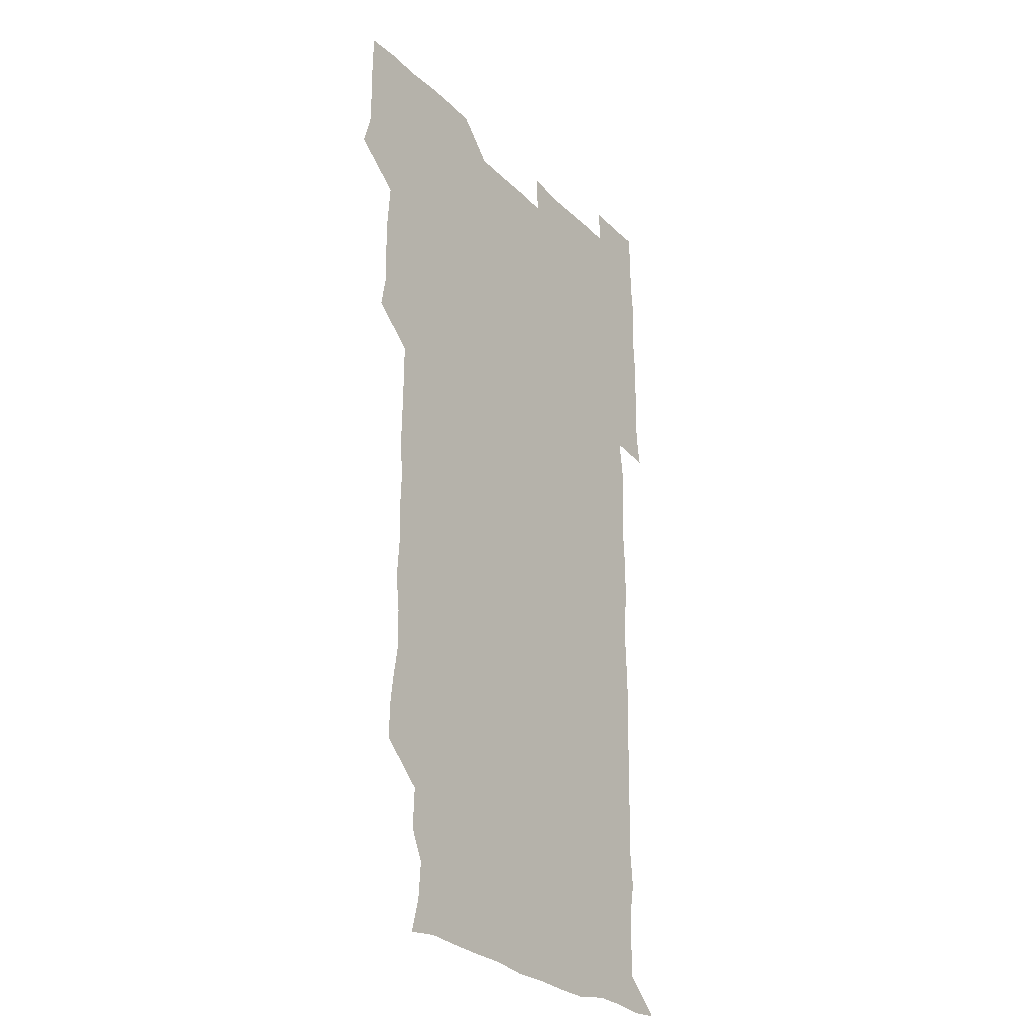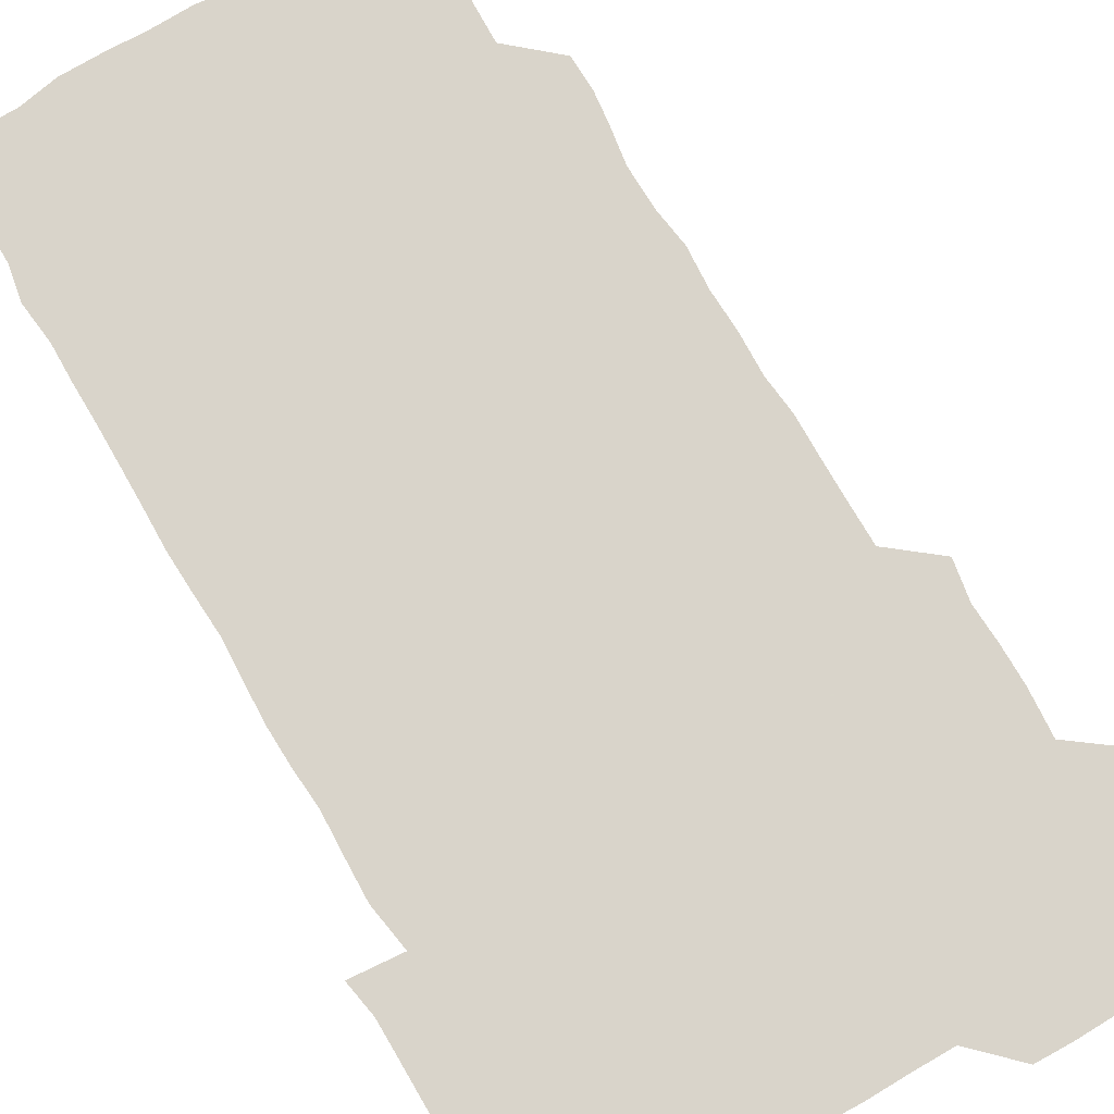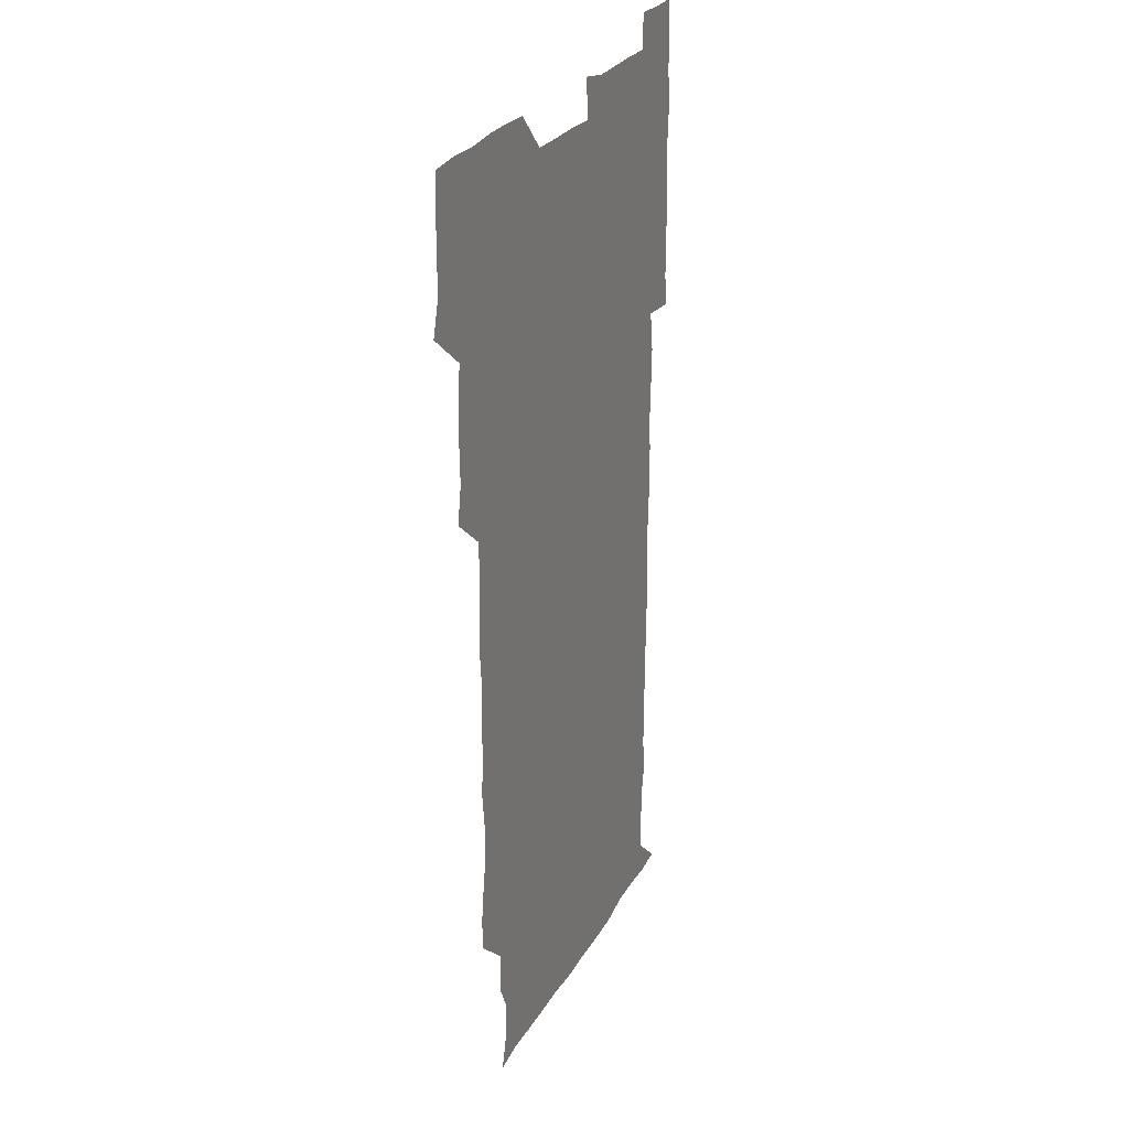
<metadata>
{"format":"obj","ext":"obj","renderer":"f3d","projection":"perspective","resolution":1024,"background":"white","views":[{"elev":-26.6,"azim":-55.6,"up":"+Y"},{"elev":74.8,"azim":149.1,"up":"+Z"},{"elev":25.6,"azim":-67.2,"up":"+Y"}]}
</metadata>
<code>
v 476.6 526.8 0
v 480.5 540 0
v 480.8 555.3 0
v 480.6 570.8 0
v 481 585.7 0
v 492.8 449.3 0
v 495.6 464.3 0
v 495 478.8 0
v 495.2 493.9 0
v 496.7 511.4 0
v 497.6 526.3 0
v 496.6 540.8 0
v 496.6 555.4 0
v 497.6 569.5 0
v 495.6 586.8 0
v 507 253.1 0
v 506.9 266.6 0
v 508.5 279.1 0
v 511 293.4 0
v 510.8 310.2 0
v 509 325 0
v 510.3 341.1 0
v 509.9 356.2 0
v 510.7 372.7 0
v 509.3 387.7 0
v 509.8 402.7 0
v 510.1 418.2 0
v 510.3 435.1 0
v 510 450.5 0
v 511.5 465.8 0
v 509.8 480 0
v 511.1 495.8 0
v 511.6 511 0
v 511.9 525.8 0
v 510.3 541 0
v 512.6 555.3 0
v 511.8 570.4 0
v 510.9 586.4 0
v 524.7 179.3 0
v 528.4 192.9 0
v 529.6 208.3 0
v 523.8 220.6 0
v 524.5 237.5 0
v 526.5 254.8 0
v 528.7 270.9 0
v 527.9 286.3 0
v 527.2 301 0
v 527.9 315.8 0
v 526.8 330.5 0
v 526.7 345.4 0
v 526.6 360.3 0
v 527.1 375.7 0
v 526.8 390.8 0
v 526.3 405.6 0
v 526 420.5 0
v 527.1 436.4 0
v 526.3 451.1 0
v 527 466.4 0
v 525.9 481 0
v 527.3 496.5 0
v 526.2 511.2 0
v 526.1 526.1 0
v 526.8 540.9 0
v 526.8 555.5 0
v 526.3 570.8 0
v 525.7 587.5 0
v 539 181 0
v 538.7 190.9 0
v 543.2 212.1 0
v 541.2 226 0
v 541.1 240.8 0
v 543 257.2 0
v 542.9 272.1 0
v 542.6 287.1 0
v 542.9 302.4 0
v 542.1 316.6 0
v 541.6 331.4 0
v 543.5 348.1 0
v 542.2 361.6 0
v 542.1 376.6 0
v 542.2 391.7 0
v 541.6 406.3 0
v 541.6 421.4 0
v 541 436 0
v 541.5 451.3 0
v 541.7 466.4 0
v 541.6 481.5 0
v 541.6 496.3 0
v 541.5 511.1 0
v 542 525.9 0
v 541.8 540.5 0
v 542.2 554.4 0
v 540.8 571.1 0
v 540 587.6 0
v 552 180.3 0
v 555.4 196.6 0
v 557.5 212.9 0
v 557.7 228.2 0
v 558.1 243.7 0
v 557.8 258 0
v 557.2 272.2 0
v 557.3 287.4 0
v 557 302 0
v 556.7 316.7 0
v 556.7 331.8 0
v 556.4 346.2 0
v 556.9 361.9 0
v 556.9 376.8 0
v 556.5 391.4 0
v 557.3 407.2 0
v 556.8 421.7 0
v 556.6 436.5 0
v 556.5 451.4 0
v 556.8 466.6 0
v 556.9 481.6 0
v 556.6 496.3 0
v 556.6 511.1 0
v 556.5 525.9 0
v 556.7 540.4 0
v 556.5 554.9 0
v 555.5 570.5 0
v 554 587.1 0
v 567.1 179.8 0
v 570.2 197 0
v 572.9 214.6 0
v 572.6 228.5 0
v 572.1 242.8 0
v 572 257.7 0
v 572.1 272.6 0
v 571.6 286.9 0
v 571.4 301.7 0
v 571.7 317 0
v 571.7 332.2 0
v 571.7 347 0
v 572.3 362.7 0
v 571.8 376.9 0
v 571 391.1 0
v 571.6 406.7 0
v 571.2 421.2 0
v 571.9 437.1 0
v 571.5 451.6 0
v 571.4 466.4 0
v 571.3 481.3 0
v 571.2 496.1 0
v 571.4 511.1 0
v 571.5 525.8 0
v 571.7 540.3 0
v 571.1 555.4 0
v 569.5 571.5 0
v 583.9 179.6 0
v 585.1 192.9 0
v 586.1 213.4 0
v 586.9 228.9 0
v 586.9 243.4 0
v 586.3 256.6 0
v 586.6 272.6 0
v 586.3 286.8 0
v 586.3 301.8 0
v 586.6 317.7 0
v 586.4 332 0
v 586 345.2 0
v 586.5 362.7 0
v 586.9 377.6 0
v 586.3 391.7 0
v 586.3 406.5 0
v 585.6 420.5 0
v 586.3 436.8 0
v 586.3 451.6 0
v 586.2 466.4 0
v 586.2 481.3 0
v 586.3 496.2 0
v 586.4 511.1 0
v 586.2 525.9 0
v 586.3 540.4 0
v 586.1 555.5 0
v 585.2 571.3 0
v 598.9 178 0
v 601 195.8 0
v 600.9 213 0
v 601.3 228.8 0
v 601.3 243 0
v 600.9 256.2 0
v 601.2 272.7 0
v 601.2 286.8 0
v 601.2 302.3 0
v 601.1 316.6 0
v 601.1 331.3 0
v 601.4 346.5 0
v 601.1 361.2 0
v 601.1 377.7 0
v 601.2 391.8 0
v 601.1 406.7 0
v 601 421.4 0
v 601.1 436.3 0
v 601.2 451.8 0
v 601.3 466.6 0
v 601.1 481.3 0
v 601.2 496.4 0
v 601.3 511.2 0
v 601.2 525.9 0
v 601 541 0
v 601.1 555.6 0
v 600.7 571.3 0
v 614.9 178.3 0
v 616.2 197.2 0
v 616 211.8 0
v 615.7 228.2 0
v 615.7 243.4 0
v 615.9 257.7 0
v 615.9 271.8 0
v 616.1 287.5 0
v 615.9 302.1 0
v 615.7 317.4 0
v 615.8 330 0
v 616.1 347.6 0
v 616 362 0
v 616 376.3 0
v 615.9 392 0
v 615.9 406.4 0
v 615.9 421.9 0
v 615.9 436.3 0
v 615.9 452.1 0
v 615.9 466.5 0
v 615.9 481.3 0
v 616 496.3 0
v 615.9 511.2 0
v 616 525.9 0
v 616.2 540.5 0
v 616.2 555.6 0
v 616.5 570.6 0
v 615.5 587.9 0
v 631 177.6 0
v 630.7 197.3 0
v 630.9 213.4 0
v 630.6 227.8 0
v 630.5 242.4 0
v 630.4 257.1 0
v 631 270.8 0
v 630.4 288.2 0
v 630.5 302.6 0
v 630.6 316.8 0
v 630.9 332.8 0
v 630.7 347.7 0
v 630.7 362.2 0
v 630.7 376.7 0
v 630.6 392 0
v 630.6 406.8 0
v 630.8 421.4 0
v 630.7 436.7 0
v 630.7 451.6 0
v 630.6 466.6 0
v 630.5 481.4 0
v 631 496 0
v 630.6 511.3 0
v 630.9 526 0
v 630.8 540.7 0
v 630.9 555.4 0
v 630.8 571 0
v 630.7 585.4 0
v 646.9 177.6 0
v 645.6 196.2 0
v 645.1 213.4 0
v 645 228.5 0
v 645.5 241.9 0
v 646.1 255.1 0
v 645.5 272 0
v 645.5 286.9 0
v 645 302.5 0
v 645.7 316.1 0
v 645.2 332.8 0
v 645.3 347.4 0
v 645.2 362.3 0
v 645.4 376.9 0
v 645.6 391.6 0
v 645.5 406.7 0
v 645.4 421.8 0
v 645.6 436.5 0
v 645.5 451.5 0
v 645.4 466.5 0
v 645.6 481.3 0
v 645.6 496.3 0
v 646 511 0
v 645.5 526.2 0
v 645.6 540.8 0
v 645.7 555.6 0
v 645.7 571.4 0
v 645.9 585.7 0
v 662.5 180.4 0
v 660.9 196.2 0
v 659.6 213 0
v 659.6 227.8 0
v 660 242.1 0
v 659.8 257.8 0
v 660.6 271.4 0
v 659.9 287.3 0
v 660.3 301.6 0
v 659.8 317.5 0
v 660.4 331.7 0
v 660.5 346.4 0
v 660.2 361.7 0
v 659.7 377.2 0
v 660.2 391.6 0
v 660.1 406.7 0
v 660 421.7 0
v 660.1 436.6 0
v 660.1 451.7 0
v 660.2 466.6 0
v 660.3 481.5 0
v 659.8 496.6 0
v 660.3 511.2 0
v 660.3 526.2 0
v 660.6 541 0
v 660.6 555.9 0
v 660.7 570.9 0
v 660.9 586.1 0
v 677.8 180.2 0
v 676.7 194 0
v 675 210.5 0
v 674.8 226 0
v 675.2 240.9 0
v 675 255.9 0
v 675.2 270.8 0
v 674.8 286.2 0
v 675 301.1 0
v 674.4 316.8 0
v 674.7 331.4 0
v 674.9 346.1 0
v 674.6 361.4 0
v 675.2 376.1 0
v 676.4 390.5 0
v 675 406.3 0
v 675.6 420.8 0
v 675 436.4 0
v 675.5 451.4 0
v 675.2 466.7 0
v 675.2 481.4 0
v 675.1 496.5 0
v 674.4 511.4 0
v 675.5 526.1 0
v 674.6 541.4 0
v 675.1 555.9 0
v 675.4 570.3 0
v 675.7 585.8 0
v 676 600.9 0
v 692.5 179.2 0
v 689.3 194.9 0
v 689.1 208.8 0
v 689.2 223.8 0
v 691.8 237.3 0
v 690.3 253 0
v 690.7 267.8 0
v 690.8 282.9 0
v 691.1 297.8 0
v 691.4 312.9 0
v 692 327.7 0
v 691.6 342.9 0
v 690.9 358.8 0
v 691.8 374.1 0
v 692.7 388.7 0
v 692.4 403.6 0
v 691.5 419.2 0
v 692.3 434.6 0
v 693 450.2 0
v 690.5 467.7 0
v 690.8 480.8 0
v 691.7 495.4 0
v 690.2 511 0
v 690.8 525.7 0
v 690 541.1 0
v 689.7 556 0
v 689.5 570.4 0
v 690.5 585.3 0
v 691 600.4 0
v 705.4 180.3 0
v 710.1 465.9 0
v 707.9 479.5 0
v 708 494 0
v 708.2 509.2 0
v 708.1 524.2 0
v 707.1 539.8 0
v 708.3 555 0
v 706.9 570.5 0
v 706.4 585.7 0
v 706.3 600.7 0
f 10 11 1
f 1 11 2
f 11 12 2
f 2 12 3
f 12 13 3
f 3 13 4
f 13 14 4
f 4 14 5
f 14 15 5
f 28 29 6
f 6 29 7
f 29 30 7
f 7 30 8
f 30 31 8
f 8 31 9
f 31 32 9
f 9 32 10
f 32 33 10
f 10 33 11
f 33 34 11
f 11 34 12
f 34 35 12
f 12 35 13
f 35 36 13
f 13 36 14
f 36 37 14
f 14 37 15
f 37 38 15
f 43 44 16
f 16 44 17
f 44 45 17
f 17 45 18
f 45 46 18
f 18 46 19
f 46 47 19
f 19 47 20
f 47 48 20
f 20 48 21
f 48 49 21
f 21 49 22
f 49 50 22
f 22 50 23
f 50 51 23
f 23 51 24
f 51 52 24
f 24 52 25
f 52 53 25
f 25 53 26
f 53 54 26
f 26 54 27
f 54 55 27
f 27 55 28
f 55 56 28
f 28 56 29
f 56 57 29
f 29 57 30
f 57 58 30
f 30 58 31
f 58 59 31
f 31 59 32
f 59 60 32
f 32 60 33
f 60 61 33
f 33 61 34
f 61 62 34
f 34 62 35
f 62 63 35
f 35 63 36
f 63 64 36
f 36 64 37
f 64 65 37
f 37 65 38
f 65 66 38
f 39 67 40
f 67 68 40
f 40 68 41
f 68 69 41
f 41 69 42
f 69 70 42
f 42 70 43
f 70 71 43
f 43 71 44
f 71 72 44
f 44 72 45
f 72 73 45
f 45 73 46
f 73 74 46
f 46 74 47
f 74 75 47
f 47 75 48
f 75 76 48
f 48 76 49
f 76 77 49
f 49 77 50
f 77 78 50
f 50 78 51
f 78 79 51
f 51 79 52
f 79 80 52
f 52 80 53
f 80 81 53
f 53 81 54
f 81 82 54
f 54 82 55
f 82 83 55
f 55 83 56
f 83 84 56
f 56 84 57
f 84 85 57
f 57 85 58
f 85 86 58
f 58 86 59
f 86 87 59
f 59 87 60
f 87 88 60
f 60 88 61
f 88 89 61
f 61 89 62
f 89 90 62
f 62 90 63
f 90 91 63
f 63 91 64
f 91 92 64
f 64 92 65
f 92 93 65
f 65 93 66
f 93 94 66
f 67 95 68
f 95 96 68
f 68 96 69
f 96 97 69
f 69 97 70
f 97 98 70
f 70 98 71
f 98 99 71
f 71 99 72
f 99 100 72
f 72 100 73
f 100 101 73
f 73 101 74
f 101 102 74
f 74 102 75
f 102 103 75
f 75 103 76
f 103 104 76
f 76 104 77
f 104 105 77
f 77 105 78
f 105 106 78
f 78 106 79
f 106 107 79
f 79 107 80
f 107 108 80
f 80 108 81
f 108 109 81
f 81 109 82
f 109 110 82
f 82 110 83
f 110 111 83
f 83 111 84
f 111 112 84
f 84 112 85
f 112 113 85
f 85 113 86
f 113 114 86
f 86 114 87
f 114 115 87
f 87 115 88
f 115 116 88
f 88 116 89
f 116 117 89
f 89 117 90
f 117 118 90
f 90 118 91
f 118 119 91
f 91 119 92
f 119 120 92
f 92 120 93
f 120 121 93
f 93 121 94
f 121 122 94
f 95 123 96
f 123 124 96
f 96 124 97
f 124 125 97
f 97 125 98
f 125 126 98
f 98 126 99
f 126 127 99
f 99 127 100
f 127 128 100
f 100 128 101
f 128 129 101
f 101 129 102
f 129 130 102
f 102 130 103
f 130 131 103
f 103 131 104
f 131 132 104
f 104 132 105
f 132 133 105
f 105 133 106
f 133 134 106
f 106 134 107
f 134 135 107
f 107 135 108
f 135 136 108
f 108 136 109
f 136 137 109
f 109 137 110
f 137 138 110
f 110 138 111
f 138 139 111
f 111 139 112
f 139 140 112
f 112 140 113
f 140 141 113
f 113 141 114
f 141 142 114
f 114 142 115
f 142 143 115
f 115 143 116
f 143 144 116
f 116 144 117
f 144 145 117
f 117 145 118
f 145 146 118
f 118 146 119
f 146 147 119
f 119 147 120
f 147 148 120
f 120 148 121
f 148 149 121
f 121 149 122
f 123 150 124
f 150 151 124
f 124 151 125
f 151 152 125
f 125 152 126
f 152 153 126
f 126 153 127
f 153 154 127
f 127 154 128
f 154 155 128
f 128 155 129
f 155 156 129
f 129 156 130
f 156 157 130
f 130 157 131
f 157 158 131
f 131 158 132
f 158 159 132
f 132 159 133
f 159 160 133
f 133 160 134
f 160 161 134
f 134 161 135
f 161 162 135
f 135 162 136
f 162 163 136
f 136 163 137
f 163 164 137
f 137 164 138
f 164 165 138
f 138 165 139
f 165 166 139
f 139 166 140
f 166 167 140
f 140 167 141
f 167 168 141
f 141 168 142
f 168 169 142
f 142 169 143
f 169 170 143
f 143 170 144
f 170 171 144
f 144 171 145
f 171 172 145
f 145 172 146
f 172 173 146
f 146 173 147
f 173 174 147
f 147 174 148
f 174 175 148
f 148 175 149
f 175 176 149
f 150 177 151
f 177 178 151
f 151 178 152
f 178 179 152
f 152 179 153
f 179 180 153
f 153 180 154
f 180 181 154
f 154 181 155
f 181 182 155
f 155 182 156
f 182 183 156
f 156 183 157
f 183 184 157
f 157 184 158
f 184 185 158
f 158 185 159
f 185 186 159
f 159 186 160
f 186 187 160
f 160 187 161
f 187 188 161
f 161 188 162
f 188 189 162
f 162 189 163
f 189 190 163
f 163 190 164
f 190 191 164
f 164 191 165
f 191 192 165
f 165 192 166
f 192 193 166
f 166 193 167
f 193 194 167
f 167 194 168
f 194 195 168
f 168 195 169
f 195 196 169
f 169 196 170
f 196 197 170
f 170 197 171
f 197 198 171
f 171 198 172
f 198 199 172
f 172 199 173
f 199 200 173
f 173 200 174
f 200 201 174
f 174 201 175
f 201 202 175
f 175 202 176
f 202 203 176
f 177 204 178
f 204 205 178
f 178 205 179
f 205 206 179
f 179 206 180
f 206 207 180
f 180 207 181
f 207 208 181
f 181 208 182
f 208 209 182
f 182 209 183
f 209 210 183
f 183 210 184
f 210 211 184
f 184 211 185
f 211 212 185
f 185 212 186
f 212 213 186
f 186 213 187
f 213 214 187
f 187 214 188
f 214 215 188
f 188 215 189
f 215 216 189
f 189 216 190
f 216 217 190
f 190 217 191
f 217 218 191
f 191 218 192
f 218 219 192
f 192 219 193
f 219 220 193
f 193 220 194
f 220 221 194
f 194 221 195
f 221 222 195
f 195 222 196
f 222 223 196
f 196 223 197
f 223 224 197
f 197 224 198
f 224 225 198
f 198 225 199
f 225 226 199
f 199 226 200
f 226 227 200
f 200 227 201
f 227 228 201
f 201 228 202
f 228 229 202
f 202 229 203
f 229 230 203
f 204 232 205
f 232 233 205
f 205 233 206
f 233 234 206
f 206 234 207
f 234 235 207
f 207 235 208
f 235 236 208
f 208 236 209
f 236 237 209
f 209 237 210
f 237 238 210
f 210 238 211
f 238 239 211
f 211 239 212
f 239 240 212
f 212 240 213
f 240 241 213
f 213 241 214
f 241 242 214
f 214 242 215
f 242 243 215
f 215 243 216
f 243 244 216
f 216 244 217
f 244 245 217
f 217 245 218
f 245 246 218
f 218 246 219
f 246 247 219
f 219 247 220
f 247 248 220
f 220 248 221
f 248 249 221
f 221 249 222
f 249 250 222
f 222 250 223
f 250 251 223
f 223 251 224
f 251 252 224
f 224 252 225
f 252 253 225
f 225 253 226
f 253 254 226
f 226 254 227
f 254 255 227
f 227 255 228
f 255 256 228
f 228 256 229
f 256 257 229
f 229 257 230
f 257 258 230
f 230 258 231
f 258 259 231
f 232 260 233
f 260 261 233
f 233 261 234
f 261 262 234
f 234 262 235
f 262 263 235
f 235 263 236
f 263 264 236
f 236 264 237
f 264 265 237
f 237 265 238
f 265 266 238
f 238 266 239
f 266 267 239
f 239 267 240
f 267 268 240
f 240 268 241
f 268 269 241
f 241 269 242
f 269 270 242
f 242 270 243
f 270 271 243
f 243 271 244
f 271 272 244
f 244 272 245
f 272 273 245
f 245 273 246
f 273 274 246
f 246 274 247
f 274 275 247
f 247 275 248
f 275 276 248
f 248 276 249
f 276 277 249
f 249 277 250
f 277 278 250
f 250 278 251
f 278 279 251
f 251 279 252
f 279 280 252
f 252 280 253
f 280 281 253
f 253 281 254
f 281 282 254
f 254 282 255
f 282 283 255
f 255 283 256
f 283 284 256
f 256 284 257
f 284 285 257
f 257 285 258
f 285 286 258
f 258 286 259
f 286 287 259
f 260 288 261
f 288 289 261
f 261 289 262
f 289 290 262
f 262 290 263
f 290 291 263
f 263 291 264
f 291 292 264
f 264 292 265
f 292 293 265
f 265 293 266
f 293 294 266
f 266 294 267
f 294 295 267
f 267 295 268
f 295 296 268
f 268 296 269
f 296 297 269
f 269 297 270
f 297 298 270
f 270 298 271
f 298 299 271
f 271 299 272
f 299 300 272
f 272 300 273
f 300 301 273
f 273 301 274
f 301 302 274
f 274 302 275
f 302 303 275
f 275 303 276
f 303 304 276
f 276 304 277
f 304 305 277
f 277 305 278
f 305 306 278
f 278 306 279
f 306 307 279
f 279 307 280
f 307 308 280
f 280 308 281
f 308 309 281
f 281 309 282
f 309 310 282
f 282 310 283
f 310 311 283
f 283 311 284
f 311 312 284
f 284 312 285
f 312 313 285
f 285 313 286
f 313 314 286
f 286 314 287
f 314 315 287
f 288 316 289
f 316 317 289
f 289 317 290
f 317 318 290
f 290 318 291
f 318 319 291
f 291 319 292
f 319 320 292
f 292 320 293
f 320 321 293
f 293 321 294
f 321 322 294
f 294 322 295
f 322 323 295
f 295 323 296
f 323 324 296
f 296 324 297
f 324 325 297
f 297 325 298
f 325 326 298
f 298 326 299
f 326 327 299
f 299 327 300
f 327 328 300
f 300 328 301
f 328 329 301
f 301 329 302
f 329 330 302
f 302 330 303
f 330 331 303
f 303 331 304
f 331 332 304
f 304 332 305
f 332 333 305
f 305 333 306
f 333 334 306
f 306 334 307
f 334 335 307
f 307 335 308
f 335 336 308
f 308 336 309
f 336 337 309
f 309 337 310
f 337 338 310
f 310 338 311
f 338 339 311
f 311 339 312
f 339 340 312
f 312 340 313
f 340 341 313
f 313 341 314
f 341 342 314
f 314 342 315
f 342 343 315
f 316 345 317
f 345 346 317
f 317 346 318
f 346 347 318
f 318 347 319
f 347 348 319
f 319 348 320
f 348 349 320
f 320 349 321
f 349 350 321
f 321 350 322
f 350 351 322
f 322 351 323
f 351 352 323
f 323 352 324
f 352 353 324
f 324 353 325
f 353 354 325
f 325 354 326
f 354 355 326
f 326 355 327
f 355 356 327
f 327 356 328
f 356 357 328
f 328 357 329
f 357 358 329
f 329 358 330
f 358 359 330
f 330 359 331
f 359 360 331
f 331 360 332
f 360 361 332
f 332 361 333
f 361 362 333
f 333 362 334
f 362 363 334
f 334 363 335
f 363 364 335
f 335 364 336
f 364 365 336
f 336 365 337
f 365 366 337
f 337 366 338
f 366 367 338
f 338 367 339
f 367 368 339
f 339 368 340
f 368 369 340
f 340 369 341
f 369 370 341
f 341 370 342
f 370 371 342
f 342 371 343
f 371 372 343
f 343 372 344
f 372 373 344
f 345 374 346
f 364 375 365
f 375 376 365
f 365 376 366
f 376 377 366
f 366 377 367
f 377 378 367
f 367 378 368
f 378 379 368
f 368 379 369
f 379 380 369
f 369 380 370
f 380 381 370
f 370 381 371
f 381 382 371
f 371 382 372
f 382 383 372
f 372 383 373
f 383 384 373

</code>
